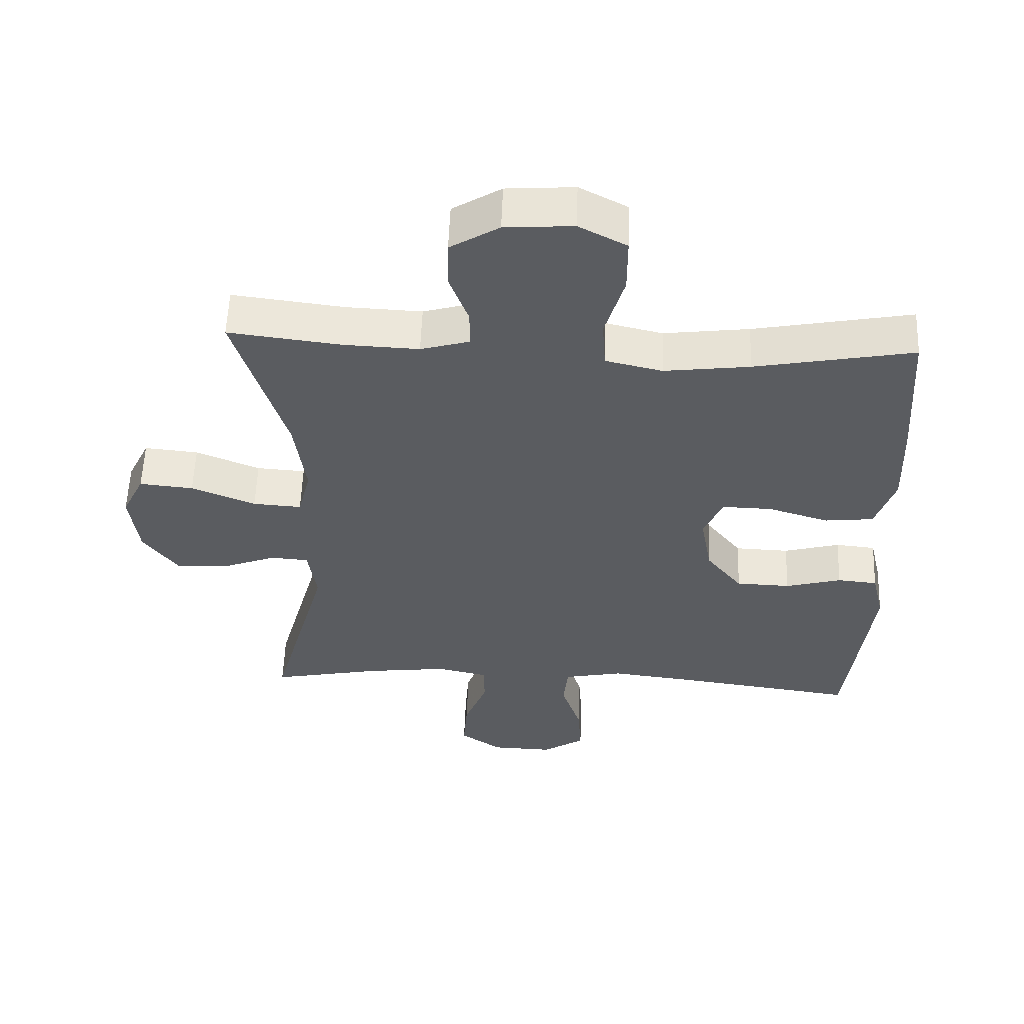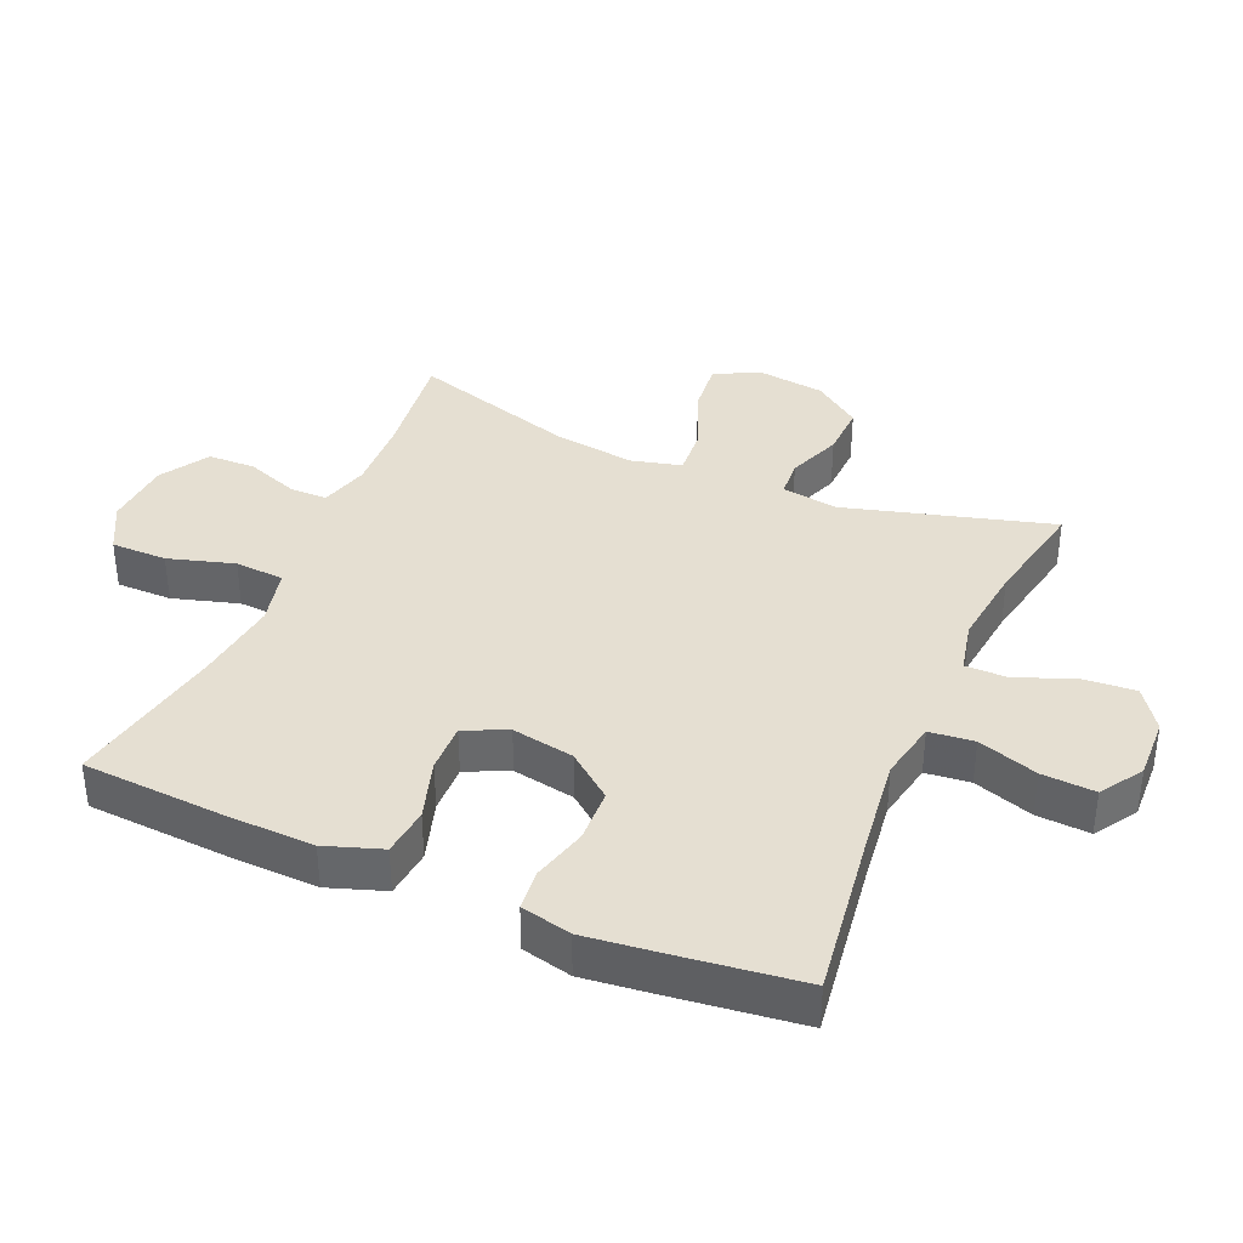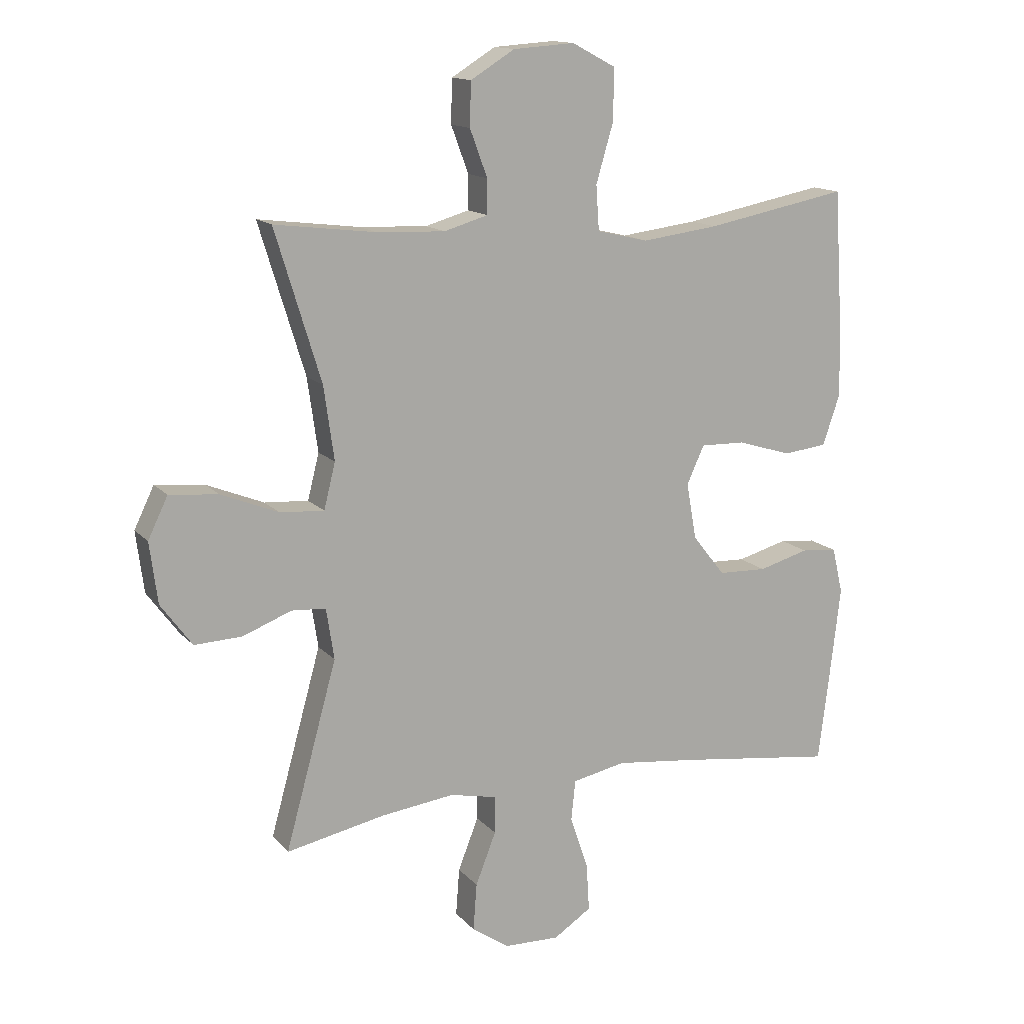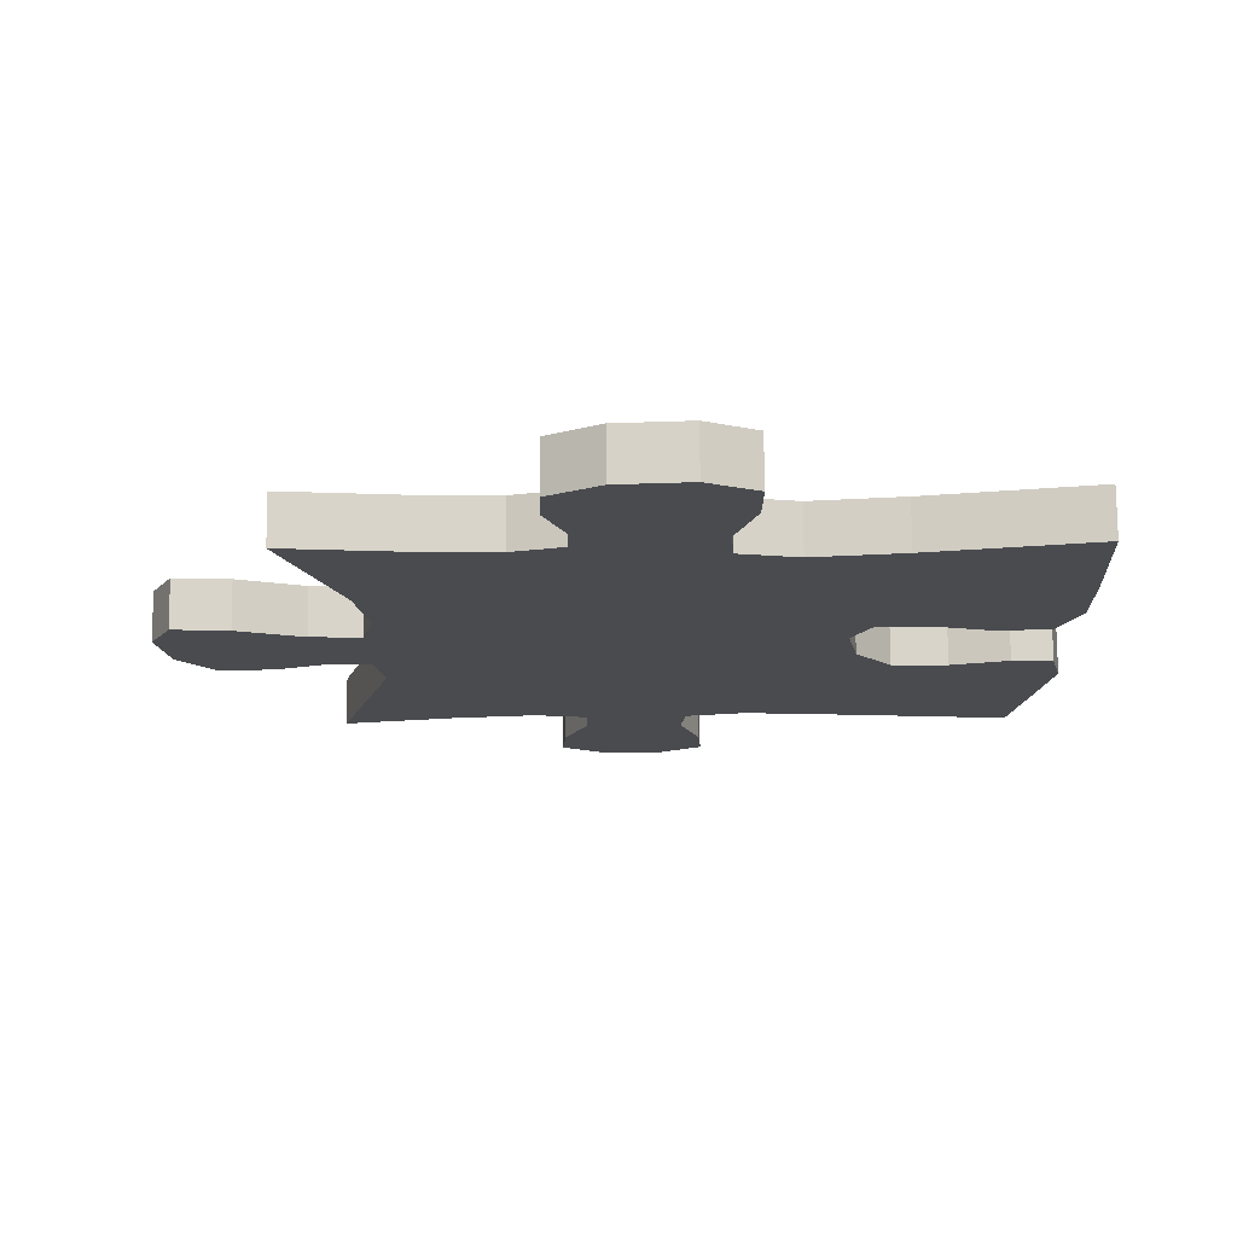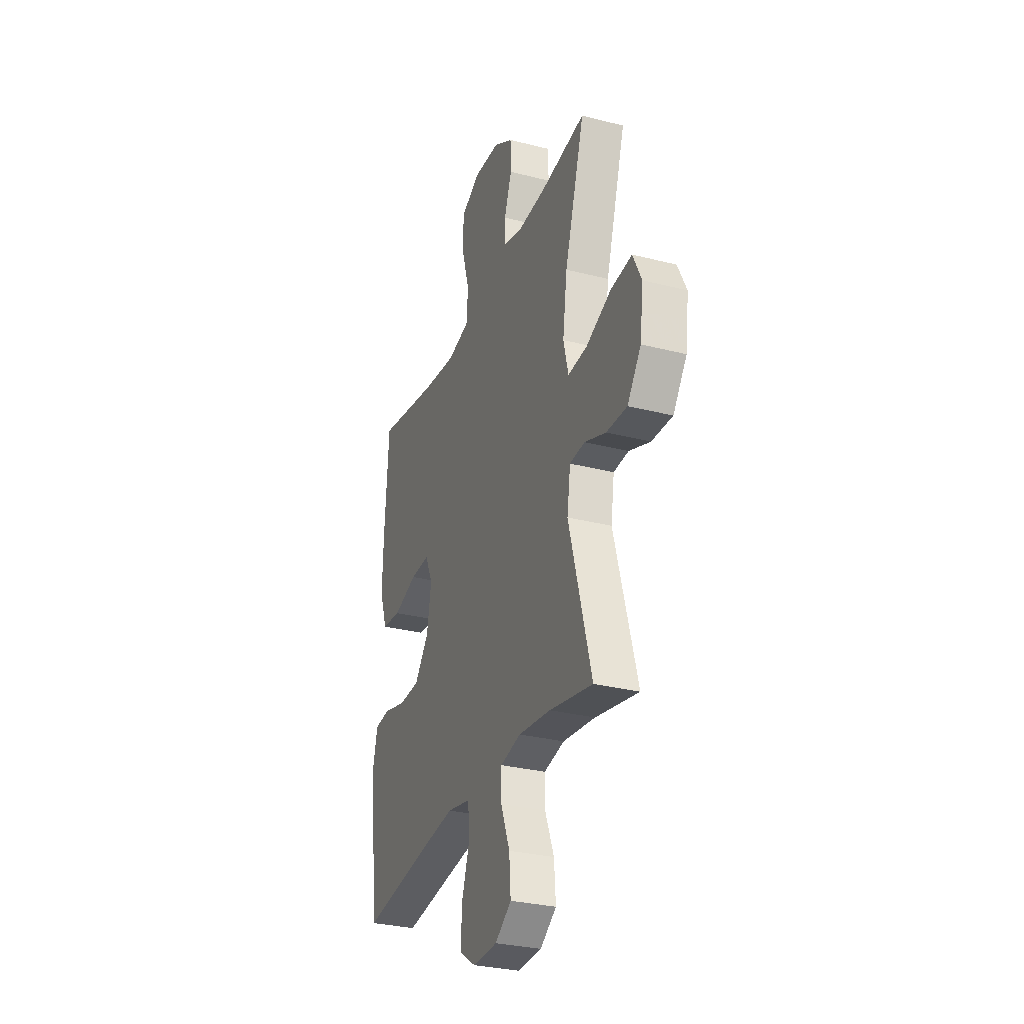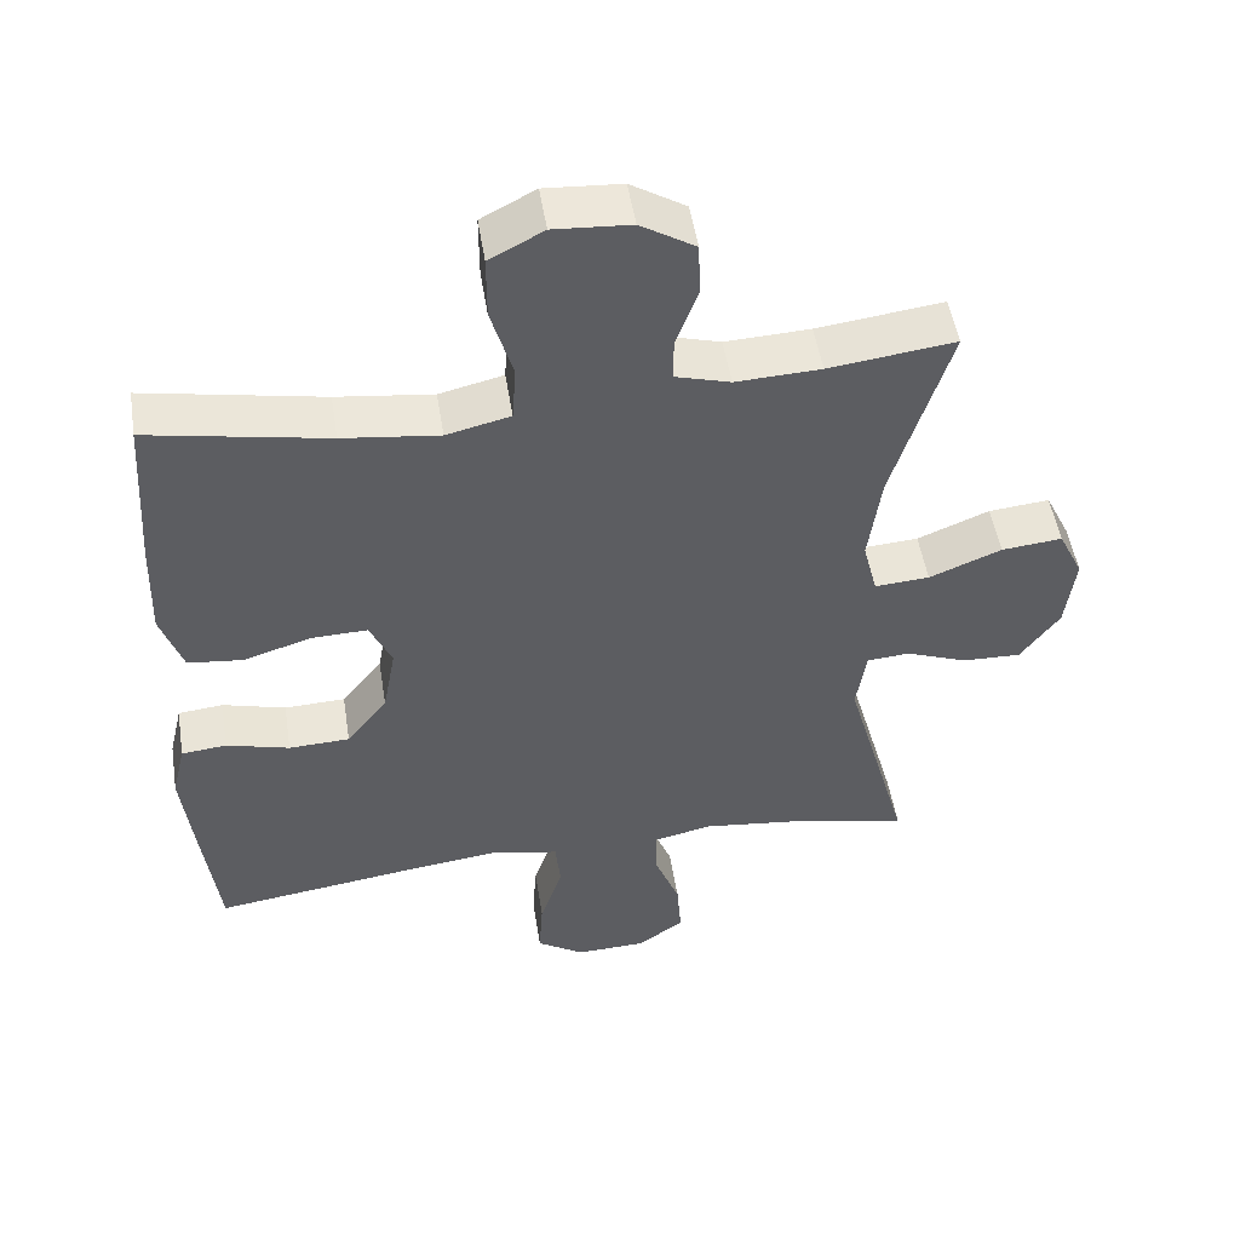
<metadata>
{"format":"obj","ext":"obj","renderer":"f3d","projection":"perspective","resolution":1024,"background":"white","views":[{"elev":56.1,"azim":2.1,"up":"+Z"},{"elev":37.5,"azim":113.2,"up":"+Y"},{"elev":14.3,"azim":-25.8,"up":"+Z"},{"elev":76.0,"azim":-0.5,"up":"+Z"},{"elev":-30.2,"azim":-110.4,"up":"+Z"},{"elev":50.4,"azim":171.0,"up":"+Z"}]}
</metadata>
<code>
v 0.5 0.07 -0.5
v 0.237 0.07 -0.464
v 0.104 0.07 -0.448
v 0.015 0.07 -0.466
v 0.008 0.07 -0.533
v 0.038 0.07 -0.623
v 0.043 0.07 -0.703
v -0.02 0.07 -0.744
v -0.113 0.07 -0.741
v -0.175 0.07 -0.698
v -0.169 0.07 -0.619
v -0.135 0.07 -0.532
v -0.135 0.07 -0.469
v -0.213 0.07 -0.452
v -0.336 0.07 -0.467
v -0.5 0.07 -0.5
v -0.414 0.07 -0.19
v -0.427 0.07 -0.105
v -0.484 0.07 -0.101
v -0.565 0.07 -0.132
v -0.644 0.07 -0.135
v -0.696 0.07 -0.064
v -0.709 0.07 0.037
v -0.676 0.07 0.105
v -0.595 0.07 0.097
v -0.499 0.07 0.058
v -0.426 0.07 0.053
v -0.407 0.07 0.129
v -0.424 0.07 0.251
v -0.5 0.07 0.5
v -0.332 0.07 0.479
v -0.219 0.07 0.474
v -0.146 0.07 0.495
v -0.146 0.07 0.552
v -0.175 0.07 0.63
v -0.173 0.07 0.702
v -0.1 0.07 0.747
v 0.002 0.07 0.754
v 0.074 0.07 0.716
v 0.074 0.07 0.632
v 0.045 0.07 0.533
v 0.05 0.07 0.459
v 0.135 0.07 0.439
v 0.263 0.07 0.455
v 0.5 0.07 0.5
v 0.514 0.07 0.282
v 0.518 0.07 0.153
v 0.489 0.07 0.068
v 0.416 0.07 0.06
v 0.325 0.07 0.088
v 0.251 0.07 0.09
v 0.222 0.07 0.026
v 0.239 0.07 -0.068
v 0.293 0.07 -0.136
v 0.374 0.07 -0.139
v 0.458 0.07 -0.116
v 0.518 0.07 -0.122
v 0.536 0.07 -0.198
v 0.523 0.07 -0.312
v 0.5 0 -0.5
v 0.237 0 -0.464
v 0.104 0 -0.448
v 0.015 0 -0.466
v 0.008 0 -0.533
v 0.038 0 -0.623
v 0.043 0 -0.703
v -0.02 0 -0.744
v -0.113 0 -0.741
v -0.175 0 -0.698
v -0.169 0 -0.619
v -0.135 0 -0.532
v -0.135 0 -0.469
v -0.213 0 -0.452
v -0.336 0 -0.467
v -0.5 0 -0.5
v -0.414 0 -0.19
v -0.427 0 -0.105
v -0.484 0 -0.101
v -0.565 0 -0.132
v -0.644 0 -0.135
v -0.696 0 -0.064
v -0.709 0 0.037
v -0.676 0 0.105
v -0.595 0 0.097
v -0.499 0 0.058
v -0.426 0 0.053
v -0.407 0 0.129
v -0.424 0 0.251
v -0.5 0 0.5
v -0.332 0 0.479
v -0.219 0 0.474
v -0.146 0 0.495
v -0.146 0 0.552
v -0.175 0 0.63
v -0.173 0 0.702
v -0.1 0 0.747
v 0.002 0 0.754
v 0.074 0 0.716
v 0.074 0 0.632
v 0.045 0 0.533
v 0.05 0 0.459
v 0.135 0 0.439
v 0.263 0 0.455
v 0.5 0 0.5
v 0.514 0 0.282
v 0.518 0 0.153
v 0.489 0 0.068
v 0.416 0 0.06
v 0.325 0 0.088
v 0.251 0 0.09
v 0.222 0 0.026
v 0.239 0 -0.068
v 0.293 0 -0.136
v 0.374 0 -0.139
v 0.458 0 -0.116
v 0.518 0 -0.122
v 0.536 0 -0.198
v 0.523 0 -0.312
f 59 1 2
f 58 59 2
f 57 58 2
f 56 57 2
f 55 56 2
f 54 55 2 3
f 53 54 3 4
f 52 53 4
f 48 49 50
f 47 48 50
f 46 47 50
f 45 46 50
f 44 45 50
f 43 44 50 51
f 42 43 51 52
f 39 40 41
f 38 39 41
f 37 38 41
f 36 37 41
f 35 36 41
f 34 35 41
f 33 34 41 42
f 42 52 4
f 33 42 4
f 32 33 4
f 29 30 31
f 32 4 5
f 31 32 5
f 29 31 5
f 28 29 5
f 24 25 26
f 23 24 26
f 22 23 26
f 21 22 26
f 20 21 26
f 19 20 26
f 18 19 26 27
f 28 5 6
f 27 28 6
f 18 27 6
f 17 18 6
f 10 11 12
f 9 10 12
f 8 9 12
f 7 8 12
f 6 7 12
f 6 12 13
f 17 6 13
f 15 16 17
f 14 15 17
f 13 14 17
f 61 60 118
f 61 118 117
f 61 117 116
f 61 116 115
f 61 115 114
f 62 61 114 113
f 63 62 113 112
f 63 112 111
f 109 108 107
f 109 107 106
f 109 106 105
f 109 105 104
f 109 104 103
f 110 109 103 102
f 111 110 102 101
f 100 99 98
f 100 98 97
f 100 97 96
f 100 96 95
f 100 95 94
f 100 94 93
f 101 100 93 92
f 63 111 101
f 63 101 92
f 63 92 91
f 90 89 88
f 64 63 91
f 64 91 90
f 64 90 88
f 64 88 87
f 85 84 83
f 85 83 82
f 85 82 81
f 85 81 80
f 85 80 79
f 85 79 78
f 86 85 78 77
f 65 64 87
f 65 87 86
f 65 86 77
f 65 77 76
f 71 70 69
f 71 69 68
f 71 68 67
f 71 67 66
f 71 66 65
f 72 71 65
f 72 65 76
f 76 75 74
f 76 74 73
f 76 73 72
f 1 60 61 2
f 2 61 62 3
f 3 62 63 4
f 4 63 64 5
f 5 64 65 6
f 6 65 66 7
f 7 66 67 8
f 8 67 68 9
f 9 68 69 10
f 10 69 70 11
f 11 70 71 12
f 12 71 72 13
f 13 72 73 14
f 14 73 74 15
f 15 74 75 16
f 16 75 76 17
f 17 76 77 18
f 18 77 78 19
f 19 78 79 20
f 20 79 80 21
f 21 80 81 22
f 22 81 82 23
f 23 82 83 24
f 24 83 84 25
f 25 84 85 26
f 26 85 86 27
f 27 86 87 28
f 28 87 88 29
f 29 88 89 30
f 30 89 90 31
f 31 90 91 32
f 32 91 92 33
f 33 92 93 34
f 34 93 94 35
f 35 94 95 36
f 36 95 96 37
f 37 96 97 38
f 38 97 98 39
f 39 98 99 40
f 40 99 100 41
f 41 100 101 42
f 42 101 102 43
f 43 102 103 44
f 44 103 104 45
f 45 104 105 46
f 46 105 106 47
f 47 106 107 48
f 48 107 108 49
f 49 108 109 50
f 50 109 110 51
f 51 110 111 52
f 52 111 112 53
f 53 112 113 54
f 54 113 114 55
f 55 114 115 56
f 56 115 116 57
f 57 116 117 58
f 58 117 118 59
f 59 118 60 1

</code>
